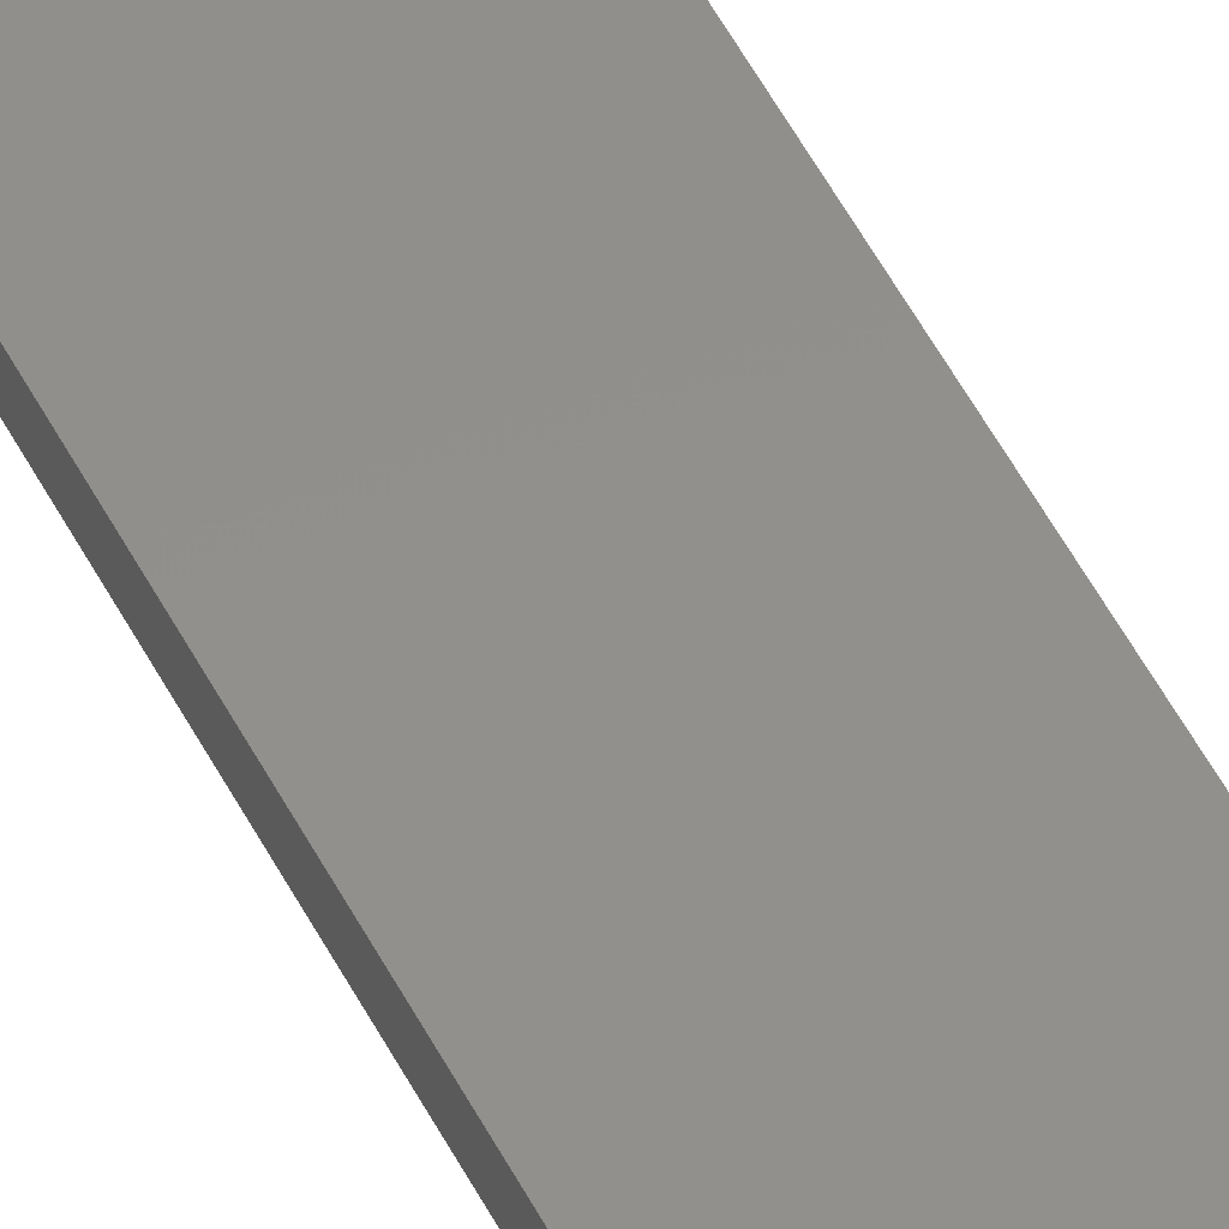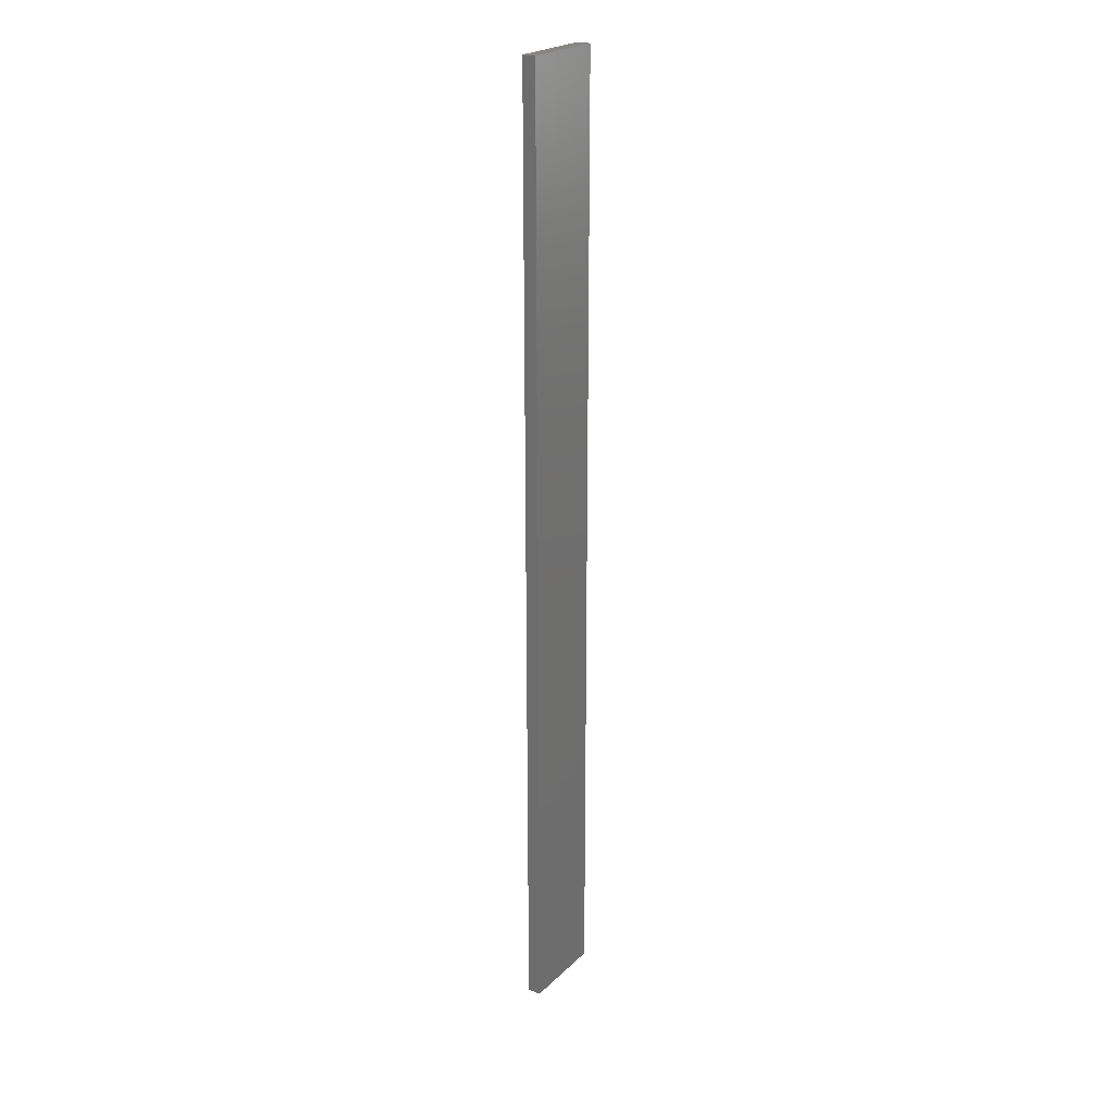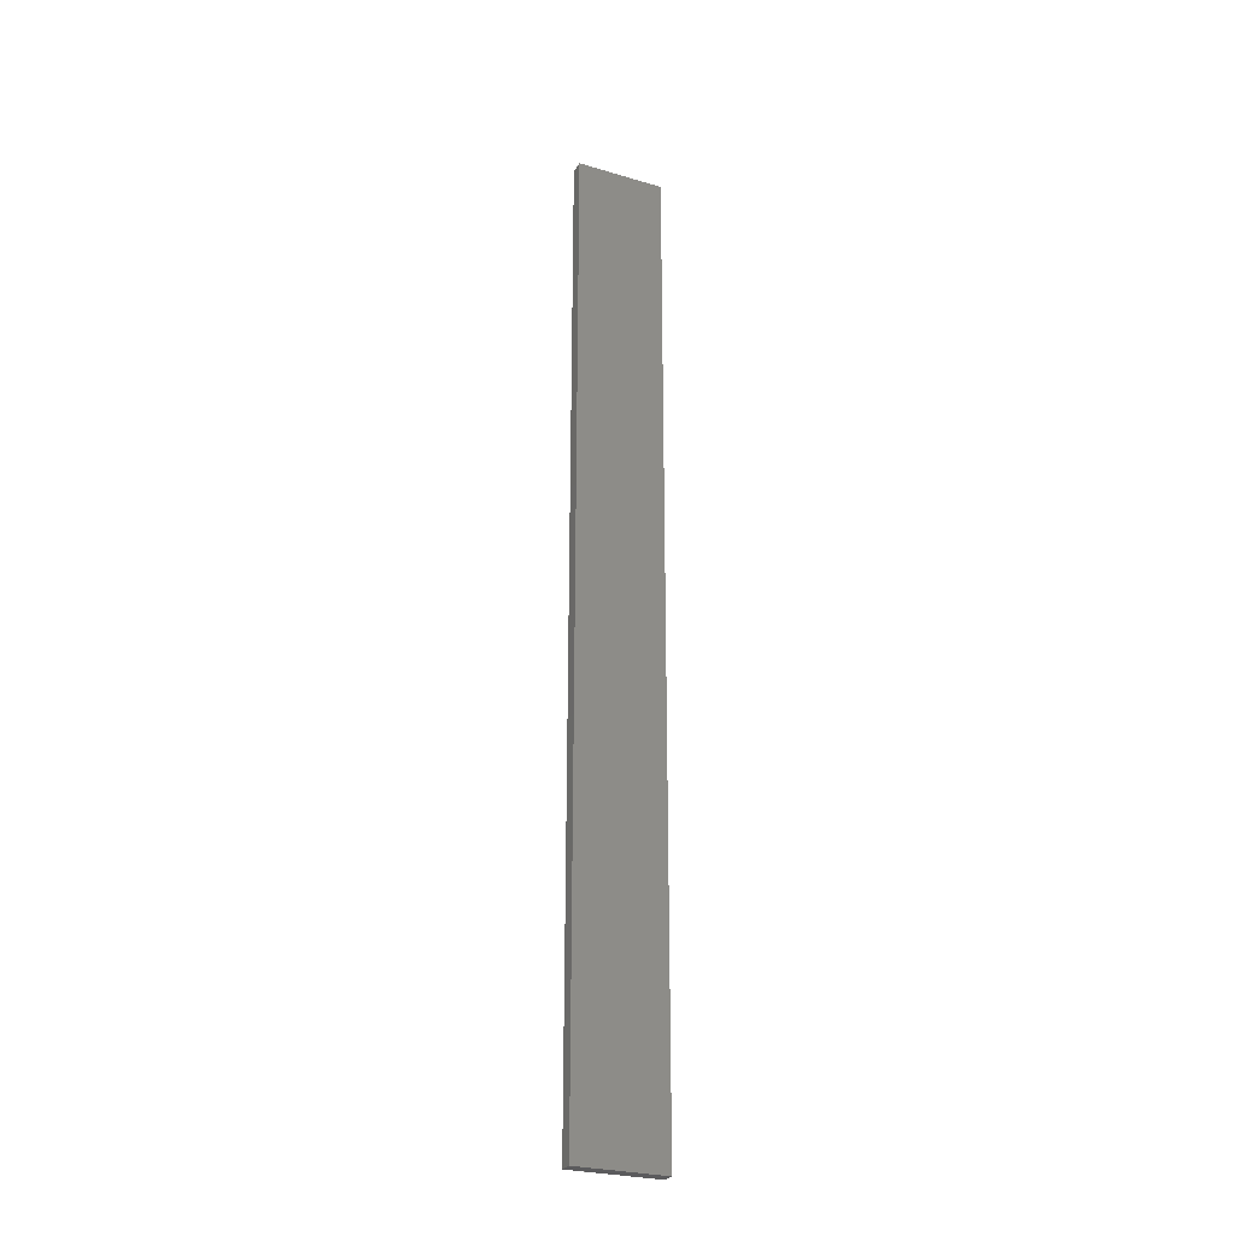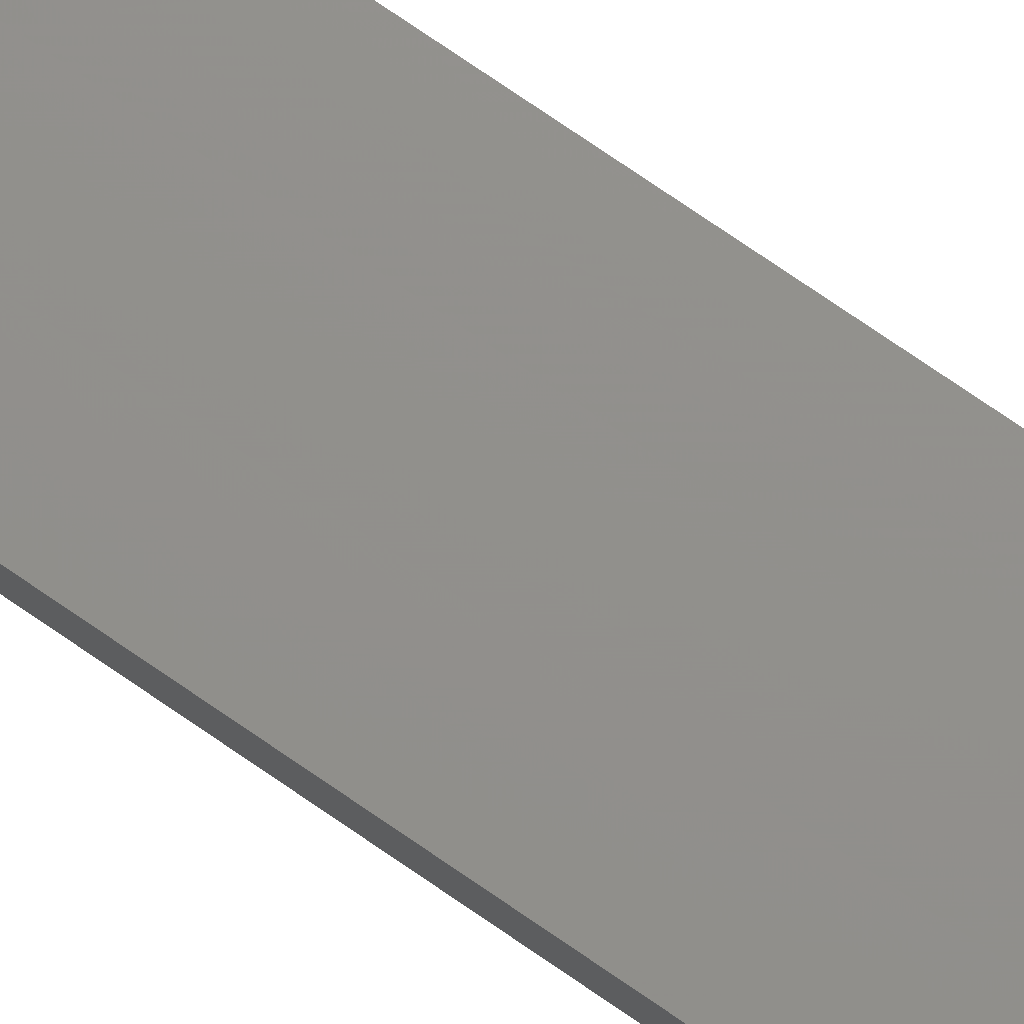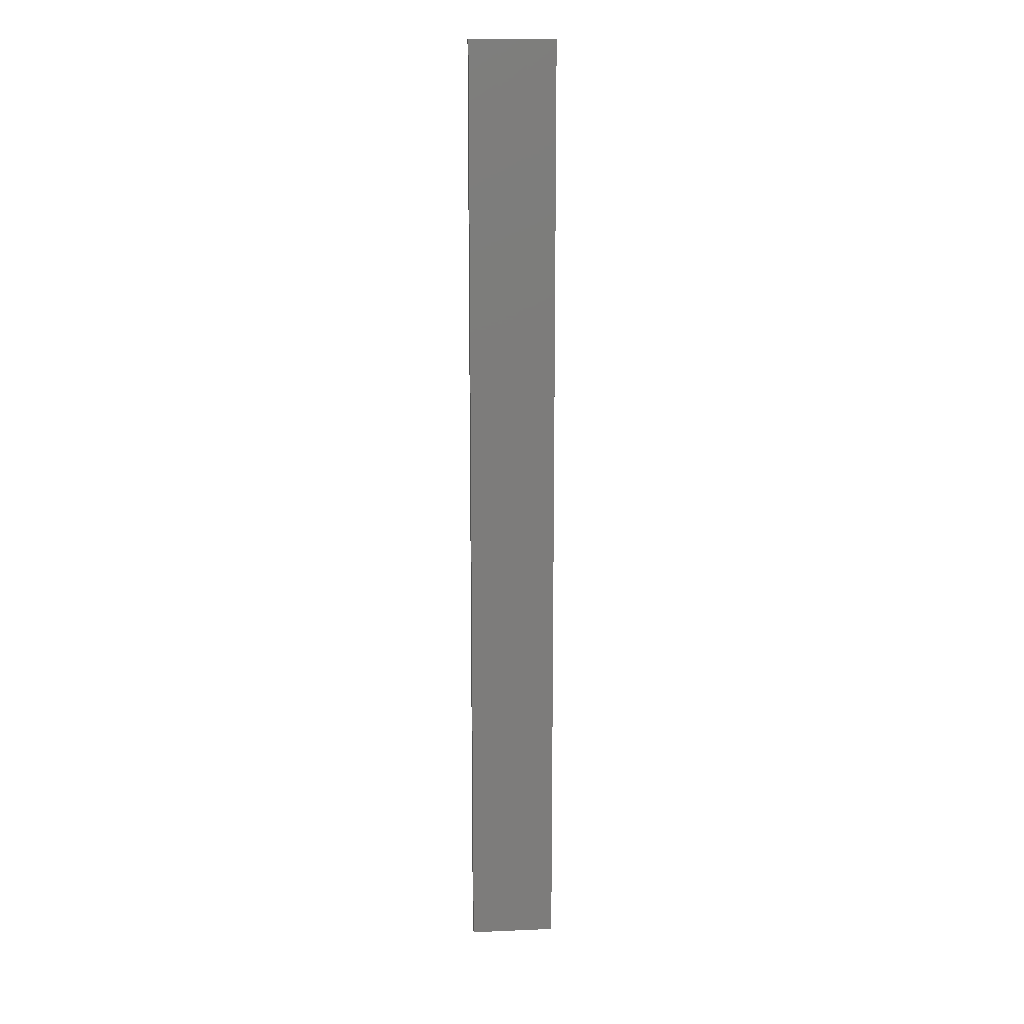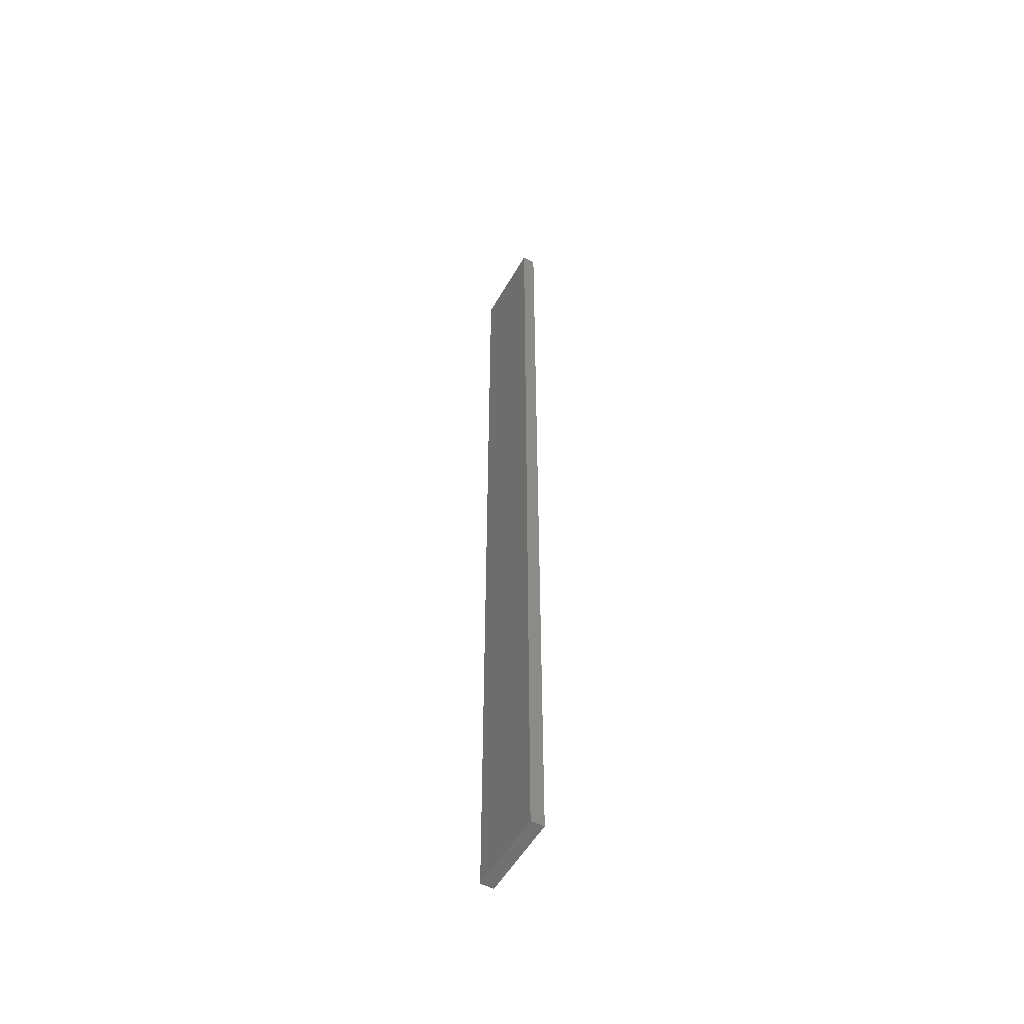
<metadata>
{"format":"stl","ext":"stl","renderer":"f3d","projection":"perspective","resolution":1024,"background":"white","views":[{"elev":51.9,"azim":153.4,"up":"+Y"},{"elev":23.3,"azim":-56.5,"up":"+Z"},{"elev":-27.2,"azim":155.5,"up":"+Z"},{"elev":72.5,"azim":124.9,"up":"+Y"},{"elev":14.4,"azim":174.9,"up":"+Z"},{"elev":-53.4,"azim":61.1,"up":"+Z"}]}
</metadata>
<code>
# stl→obj: 16 verts, 28 faces
v -0.1612 -4.35 425.1
v -0.0529 -4.35 425.1
v -0.0529 -4.35 428.7
v -0.1612 -4.35 428.7
v -0.2696 -4.351 425.1
v -0.2696 -4.351 428.7
v -0.3779 -4.351 428.7
v -0.3779 -4.351 425.1
v -0.3779 -4.301 425.1
v -0.3779 -4.301 428.7
v -0.05309 -4.3 428.7
v -0.1614 -4.3 425.1
v -0.1614 -4.3 428.7
v -0.2696 -4.301 428.7
v -0.05309 -4.3 425.1
v -0.2696 -4.301 425.1
f 1 2 3
f 1 3 4
f 5 4 6
f 5 6 7
f 5 1 4
f 8 5 7
f 9 8 7
f 9 7 10
f 11 12 13
f 13 12 14
f 15 12 11
f 14 16 10
f 12 16 14
f 16 9 10
f 15 11 3
f 2 15 3
f 9 16 8
f 16 5 8
f 16 12 5
f 12 1 5
f 15 2 12
f 12 2 1
f 14 10 7
f 6 14 7
f 4 13 14
f 4 14 6
f 3 11 13
f 3 13 4

</code>
